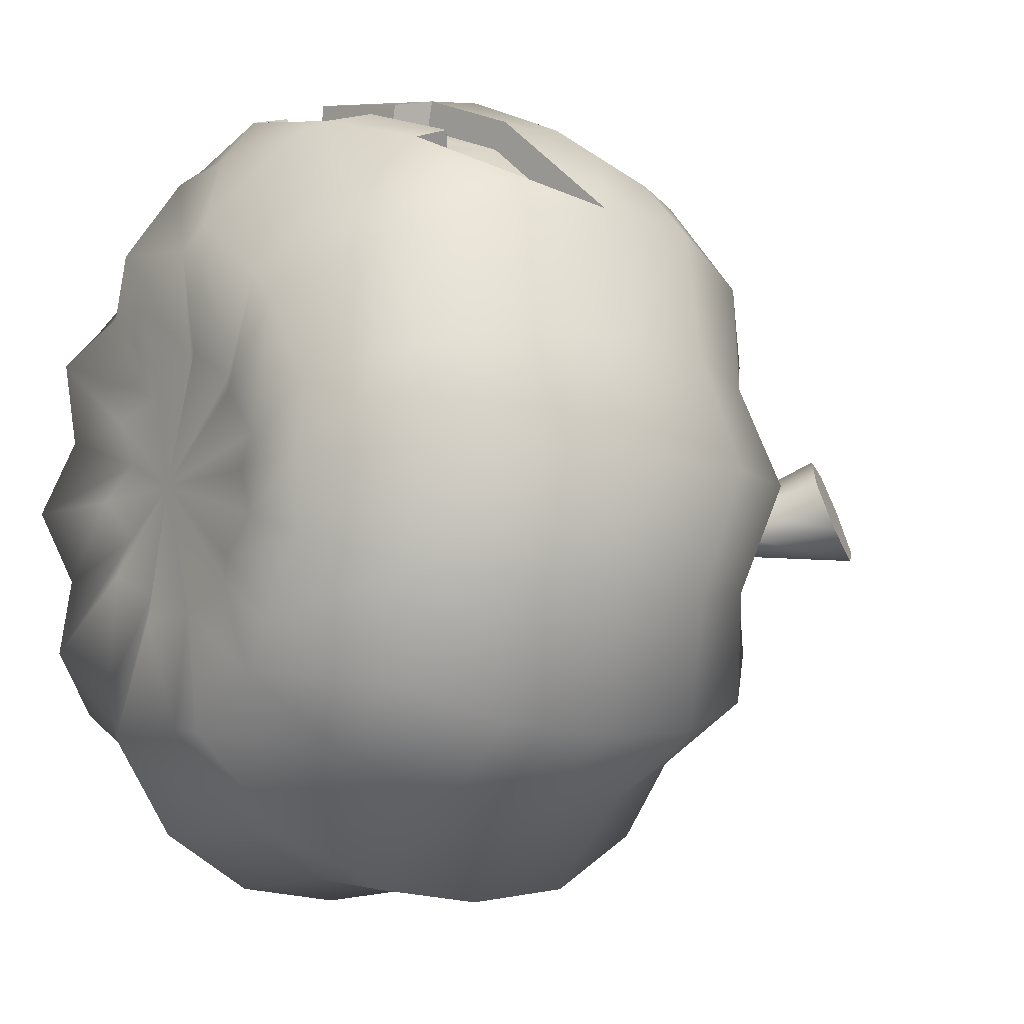
<metadata>
{"format":"obj","ext":"obj","renderer":"f3d","projection":"perspective","resolution":1024,"background":"white","views":[{"elev":-7.9,"azim":53.8,"up":"+Z"}]}
</metadata>
<code>
g meger3d_Char_sundries_C1_3
v 0.1286 -0.3748 -0.1037
v 0 -0.3793 -0.01027
v 0.1399 -0.3507 -0.05571
v 0.08644 -0.3507 -0.1292
v 0.04911 -0.3748 -0.1614
v 0 -0.3507 -0.1573
v 0.1589 -0.3748 -0.01027
v 0.1399 -0.3507 0.03518
v 0.1286 -0.3748 0.08315
v 0.08644 -0.3507 0.1087
v 0.04911 -0.3748 0.1409
v 0 -0.3507 0.1368
v 0.2669 -0.3648 -0.09697
v 0.2453 -0.3901 -0.1885
v 0.1649 -0.3648 -0.2373
v 0.09371 -0.3901 -0.2987
v 0 -0.3648 -0.2909
v 0 -0.3648 0.2703
v 0.09371 -0.3901 0.2781
v 0.1649 -0.3648 0.2167
v 0.2453 -0.3901 0.168
v 0.2669 -0.3648 0.07644
v 0.3032 -0.3901 -0.01027
v 0.369 -0.2804 -0.1302
v 0.3393 -0.2988 -0.2568
v 0.2281 -0.2804 -0.3242
v 0.1296 -0.2988 -0.4091
v 0 -0.2804 -0.3983
v 0 -0.3129 0.3884
v 0.1296 -0.2988 0.3886
v 0.2281 -0.2804 0.3037
v 0.3393 -0.2988 0.2362
v 0.369 -0.2804 0.1096
v 0.4194 -0.2988 -0.01027
v 0.4283 -0.1707 -0.1494
v 0.3937 -0.1802 -0.2963
v 0.2647 -0.1707 -0.3746
v 0.1504 -0.1802 -0.4731
v 0 -0.1707 -0.4606
v 0.2734 -0.2185 0.3709
v 0.3937 -0.1802 0.2758
v 0.4283 -0.1707 0.1289
v 0.4867 -0.1802 -0.01027
v 0.4421 -0.0521 -0.1539
v 0.4064 -0.0521 -0.3055
v 0.2732 -0.0521 -0.3863
v 0.1552 -0.0521 -0.488
v 0 -0.0521 -0.4751
v 0.4064 -0.0521 0.285
v 0.4421 -0.0521 0.1334
v 0.5023 -0.0521 -0.01027
v 0.4283 0.06644 -0.1494
v 0.3937 0.07601 -0.2963
v 0.2647 0.06644 -0.3746
v 0.1504 0.07601 -0.4731
v 0 0.06644 -0.4606
v 0.3937 0.07601 0.2758
v 0.4283 0.06644 0.1289
v 0.4867 0.07601 -0.01027
v 0.369 0.1762 -0.1302
v 0.3393 0.1946 -0.2568
v 0.2281 0.1762 -0.3242
v 0.1296 0.1946 -0.4091
v 0 0.1762 -0.3983
v 0.3393 0.1946 0.2362
v 0.369 0.1762 0.1096
v 0.4194 0.1946 -0.01027
v 0.2669 0.2606 -0.09697
v 0.2453 0.2858 -0.1885
v 0.1649 0.2606 -0.2373
v 0.09371 0.2858 -0.2987
v 0 0.2606 -0.2909
v 0.2453 0.2858 0.168
v 0.1649 0.2606 0.2167
v 0.2298 0.1947 0.3203
v 0.09371 0.2858 0.2781
v 0.1296 0.1946 0.3886
v 0 0.2606 0.2703
v 0 0.1762 0.3778
v 0.2669 0.2606 0.07644
v 0.3032 0.2858 -0.01027
v 0.1399 0.2465 -0.05571
v 0.1286 0.2706 -0.1037
v 0.04911 0.2706 -0.1614
v 0 0.2465 -0.1573
v 0 0.2465 0.1368
v 0.04911 0.2706 0.1409
v 0.08644 0.2465 0.1087
v 0.1286 0.2706 0.08315
v 0.1399 0.2465 0.03518
v 0.1589 0.2706 -0.01027
v 0.08644 0.2465 -0.1292
v -0.04911 -0.3748 -0.1614
v 0 -0.3793 -0.01027
v 0 -0.3507 -0.1573
v -0.08644 -0.3507 -0.1292
v -0.1286 -0.3748 -0.1037
v -0.1399 -0.3507 -0.05571
v -0.1589 -0.3748 -0.01027
v -0.1399 -0.3507 0.03518
v -0.1286 -0.3748 0.08315
v -0.08644 -0.3507 0.1087
v -0.04911 -0.3748 0.1409
v 0 -0.3507 0.1368
v 0 -0.3648 -0.2909
v -0.09371 -0.3901 -0.2987
v -0.1649 -0.3648 -0.2373
v -0.2453 -0.3901 -0.1885
v -0.2669 -0.3648 -0.09697
v -0.3032 -0.3901 -0.01027
v -0.2669 -0.3648 0.07644
v -0.2453 -0.3901 0.168
v -0.1649 -0.3648 0.2167
v -0.09371 -0.3901 0.2781
v 0 -0.3648 0.2703
v 0 -0.2804 -0.3983
v -0.1296 -0.2988 -0.4091
v -0.2281 -0.2804 -0.3242
v -0.3393 -0.2988 -0.2568
v -0.369 -0.2804 -0.1302
v -0.4194 -0.2988 -0.01027
v -0.369 -0.2804 0.1096
v -0.3393 -0.2988 0.2362
v -0.2281 -0.2804 0.3037
v -0.1296 -0.2988 0.3886
v 0 -0.3129 0.3884
v 0 -0.1707 -0.4606
v -0.1504 -0.1802 -0.4731
v -0.2647 -0.1707 -0.3746
v -0.3937 -0.1802 -0.2963
v -0.4283 -0.1707 -0.1494
v -0.4867 -0.1802 -0.01027
v -0.4283 -0.1707 0.1289
v -0.3937 -0.1802 0.2758
v -0.2744 -0.2113 0.3441
v 0 -0.0521 -0.4751
v -0.1552 -0.0521 -0.488
v -0.2732 -0.0521 -0.3863
v -0.4064 -0.0521 -0.3055
v -0.4421 -0.0521 -0.1539
v -0.5023 -0.0521 -0.01027
v -0.4421 -0.0521 0.1334
v -0.4064 -0.0521 0.285
v 0 0.06644 -0.4606
v -0.1504 0.07601 -0.4731
v -0.2647 0.06644 -0.3746
v -0.3937 0.07601 -0.2963
v -0.4283 0.06644 -0.1494
v -0.4867 0.07601 -0.01027
v -0.4283 0.06644 0.1289
v -0.3937 0.07601 0.2758
v 0 0.1762 -0.3983
v -0.1296 0.1946 -0.4091
v -0.2281 0.1762 -0.3242
v -0.3393 0.1946 -0.2568
v -0.369 0.1762 -0.1302
v -0.4194 0.1946 -0.01027
v -0.369 0.1762 0.1096
v -0.3393 0.1946 0.2362
v 0 0.2606 -0.2909
v -0.09371 0.2858 -0.2987
v -0.1649 0.2606 -0.2373
v -0.2453 0.2858 -0.1885
v -0.2669 0.2606 -0.09697
v -0.3032 0.2858 -0.01027
v -0.2669 0.2606 0.07644
v -0.2453 0.2858 0.168
v -0.2301 0.1918 0.3208
v -0.1649 0.2606 0.2167
v -0.1296 0.1946 0.3886
v -0.09371 0.2858 0.2781
v 0 0.1762 0.3778
v 0 0.2606 0.2703
v 0 0.2465 -0.1573
v -0.04911 0.2706 -0.1614
v -0.08644 0.2465 -0.1292
v -0.1286 0.2706 -0.1037
v -0.1399 0.2465 -0.05571
v -0.1589 0.2706 -0.01027
v -0.1399 0.2465 0.03518
v -0.1286 0.2706 0.08315
v -0.08644 0.2465 0.1087
v -0.04911 0.2706 0.1409
v 0 0.2465 0.1368
v -0.1862 0.1059 0.4032
v -0.241 0.1302 0.3647
v -0.1356 0.08668 0.4294
v 0 0.06644 0.4401
v -0.08948 0.06175 0.4445
v 0 -0.0521 0.488
v -0.1267 0.01939 0.4437
v -0.1552 -0.0521 0.4675
v -0.1525 -0.1199 0.459
v -0.2882 -0.0573 0.3917
v -0.2846 -0.1077 0.3867
v 0 -0.1201 0.4784
v -0.2405 0.00416 0.3994
v -0.269 0.04834 0.3689
v -0.291 0.09502 0.3468
v -0.1818 -0.01577 0.4387
v -0.2766 0.1398 0.3186
v 0 -0.1201 0.4784
v 0 -0.0521 0.488
v 0.1552 -0.0521 0.4675
v 0.1527 -0.1149 0.4596
v 0.2709 -0.0462 0.4075
v 0.2752 -0.09561 0.4086
v 0.1737 -0.02192 0.4552
v 0.1178 0.02811 0.4522
v 0 0.06644 0.4401
v 0.09549 0.06759 0.4382
v 0.2364 0.007862 0.4253
v 0.277 0.04353 0.3873
v 0.293 0.09863 0.358
v 0.1359 0.08475 0.4256
v 0.1805 0.1055 0.4126
v 0.2354 0.1294 0.3769
v 0.2821 0.1461 0.3399
v 0.1336 0.5745 -0.04315
v 0.1571 0.5247 -0.007014
v 0.1075 0.568 0.02396
v 0.08876 0.6189 -0.02441
v 0.05933 0.6208 0.03442
v 0.06392 0.5888 0.08002
v 0.09538 0.5436 0.09135
v 0.1392 0.5108 0.05476
v 0.1399 0.2465 -0.05571
v 0.06452 0.325 -0.03123
v 0.05932 0.3273 -0.05337
v 0.1286 0.2706 -0.1037
v 0.1589 0.2706 -0.01027
v 0.07332 0.3273 -0.01027
v 0.1399 0.2465 0.03518
v 0.06452 0.325 0.0107
v 0.1286 0.2706 0.08315
v 0.05932 0.3273 0.03283
v 0.08644 0.2465 0.1087
v 0.03988 0.325 0.04462
v 0.04911 0.2706 0.1409
v 0.02266 0.3273 0.05947
v 0 0.2465 0.1368
v 0 0.325 0.05758
v -0.04911 0.2706 0.1409
v -0.02266 0.3273 0.05947
v -0.08644 0.2465 0.1087
v -0.03988 0.325 0.04462
v -0.1286 0.2706 0.08315
v -0.05932 0.3273 0.03283
v -0.1399 0.2465 0.03518
v -0.06452 0.325 0.0107
v -0.1589 0.2706 -0.01027
v -0.07332 0.3273 -0.01027
v -0.1399 0.2465 -0.05571
v -0.06452 0.325 -0.03123
v -0.1286 0.2706 -0.1037
v -0.05932 0.3273 -0.05337
v -0.08644 0.2465 -0.1292
v -0.03988 0.325 -0.06516
v -0.04911 0.2706 -0.1614
v -0.02266 0.3273 -0.08
v 0 0.2465 -0.1573
v 0 0.325 -0.07811
v 0.04911 0.2706 -0.1614
v 0.02266 0.3273 -0.08
v 0.08644 0.2465 -0.1292
v 0.03988 0.325 -0.06516
v 0.1286 0.2706 -0.1037
v 0.05932 0.3273 -0.05337
v 0.01176 0.4022 -0.0428
v 0.03204 0.3936 -0.02012
v -0.01815 0.4116 -0.0388
v -0.03302 0.4139 -0.01101
v 0.01331 0.4916 -0.02845
v 0.04172 0.4743 -0.03575
v 0.08876 0.6189 -0.02441
v 0.1336 0.5745 -0.04315
v 0.0591 0.4561 -0.0136
v 0.1571 0.5247 -0.007014
v 0.05933 0.6208 0.03442
v -0.002786 0.4934 0.002678
v 0.06392 0.5888 0.08002
v 0.002703 0.4821 0.0288
v 0.09538 0.5436 0.09135
v 0.02397 0.465 0.0375
v 0.1392 0.5108 0.05476
v 0.05074 0.4519 0.02003
v 0.1571 0.5247 -0.007014
v 0.0591 0.4561 -0.0136
v -0.02517 0.4092 0.01422
v -0.001733 0.4007 0.02461
v 0.02564 0.3929 0.01083
v 0.03204 0.3936 -0.02012
v -0.1401 -0.2644 0.4127
v 0 -0.2705 0.4423
v 0 -0.2705 0.4423
v 0.1439 -0.2577 0.4129
v 0.1527 -0.1149 0.4596
v 0.1462 -0.1636 0.4484
v 0.004276 -0.1746 0.4792
v 0 -0.1201 0.4784
v -0.1525 -0.1199 0.459
v -0.1525 -0.1576 0.459
v -0.2846 -0.1451 0.3867
v -0.2846 -0.1077 0.3867
v -0.1401 -0.2644 0.4127
v -0.1428 -0.2178 0.4273
v -0.00586 -0.2201 0.4571
v 0 -0.2705 0.4423
v 0.1439 -0.2577 0.4129
v 0.1458 -0.1973 0.4312
v 0.2779 -0.1808 0.3839
v 0.2734 -0.2185 0.3709
v 0 -0.1201 0.4784
v 5.743e-05 -0.1182 0.4436
v -0.1418 -0.1175 0.4262
v -0.1525 -0.1199 0.459
v 0.2752 -0.09561 0.4086
v 0.2565 -0.09599 0.3794
v 0.1436 -0.1143 0.4259
v 0.1527 -0.1149 0.4596
v 0.4064 -0.0521 0.285
v 0.3833 -0.05136 0.2586
v -0.2846 -0.1077 0.3867
v -0.2644 -0.1056 0.3583
v -0.3855 -0.04801 0.2571
v -0.4064 -0.0521 0.285
v -0.4064 -0.0521 0.285
v -0.3855 -0.04801 0.2571
v -0.2559 -0.198 0.3194
v -0.2744 -0.2113 0.3441
v -0.127 -0.2477 0.3866
v -0.1401 -0.2644 0.4127
v 0 -0.2705 0.4423
v 9.414e-05 -0.2531 0.4136
v 0.1338 -0.2407 0.3849
v 0.1439 -0.2577 0.4129
v 0.2734 -0.2185 0.3709
v 0.2558 -0.2104 0.3422
v 0.3833 -0.05136 0.2586
v 0.4064 -0.0521 0.285
v 0.004276 -0.1746 0.4792
v -2.605e-05 -0.1755 0.4442
v 5.743e-05 -0.1182 0.4436
v 0 -0.1201 0.4784
v 0.1527 -0.1149 0.4596
v 0.1436 -0.1143 0.4259
v 0.1388 -0.1632 0.4162
v 0.1462 -0.1636 0.4484
v 0.1462 -0.1636 0.4484
v 0.1388 -0.1632 0.4162
v -2.605e-05 -0.1755 0.4442
v 0.004276 -0.1746 0.4792
v -0.2846 -0.1451 0.3867
v -0.2677 -0.1451 0.3558
v -0.2644 -0.1056 0.3583
v -0.2846 -0.1077 0.3867
v -0.1525 -0.1199 0.459
v -0.1418 -0.1175 0.4262
v -0.1356 -0.1576 0.4281
v -0.1525 -0.1576 0.459
v -0.1525 -0.1576 0.459
v -0.1356 -0.1576 0.4281
v -0.2677 -0.1451 0.3558
v -0.2846 -0.1451 0.3867
v -0.1401 -0.2644 0.4127
v -0.127 -0.2477 0.3866
v -0.1355 -0.2071 0.3945
v -0.1428 -0.2178 0.4273
v -0.00586 -0.2201 0.4571
v 0.001482 -0.2096 0.4242
v 9.414e-05 -0.2531 0.4136
v 0 -0.2705 0.4423
v -0.1428 -0.2178 0.4273
v -0.1355 -0.2071 0.3945
v 0.001482 -0.2096 0.4242
v -0.00586 -0.2201 0.4571
v 0.1439 -0.2577 0.4129
v 0.1338 -0.2407 0.3849
v 0.1331 -0.187 0.4
v 0.1458 -0.1973 0.4312
v 0.2779 -0.1808 0.3839
v 0.2652 -0.1694 0.3531
v 0.2558 -0.2104 0.3422
v 0.2734 -0.2185 0.3709
v 0.1458 -0.1973 0.4312
v 0.1331 -0.187 0.4
v 0.2652 -0.1694 0.3531
v 0.2779 -0.1808 0.3839
v 0.09549 0.06759 0.4382
v 0.09403 0.05238 0.4066
v 0.1144 0.01785 0.4188
v 0.1178 0.02811 0.4522
v 0.1635 -0.02629 0.4223
v 0.1737 -0.02192 0.4552
v 0.2178 0.005815 0.3958
v 0.2364 0.007862 0.4253
v 0.254 0.03853 0.3611
v 0.277 0.04353 0.3873
v 0.2694 0.08845 0.3342
v 0.293 0.09863 0.358
v 0.1359 0.08475 0.4256
v 0.1335 0.06886 0.3944
v 0.1805 0.1055 0.4126
v 0.1735 0.08988 0.3822
v 0.2354 0.1294 0.3769
v 0.2244 0.1092 0.3505
v 0.265 0.1277 0.3165
v 0.2821 0.1461 0.3399
v -0.291 0.09502 0.3468
v -0.2719 0.08303 0.3211
v -0.2489 0.04293 0.3404
v -0.269 0.04834 0.3689
v -0.2224 -0.004199 0.3705
v -0.2405 0.00416 0.3994
v -0.1687 -0.0261 0.4079
v -0.1818 -0.01577 0.4387
v -0.1181 0.01107 0.4107
v -0.1267 0.01939 0.4437
v -0.08572 0.04992 0.4123
v -0.08948 0.06175 0.4445
v -0.2766 0.1398 0.3186
v -0.2565 0.121 0.2968
v -0.241 0.1302 0.3647
v -0.2233 0.1133 0.34
v -0.1862 0.1059 0.4032
v -0.1751 0.08962 0.374
v -0.1309 0.06951 0.3994
v -0.1356 0.08668 0.4294
v 0.09403 0.05238 0.4066
v 0.191 0.05723 0.3782
v 0.1144 0.01785 0.4188
v 0.1635 -0.02629 0.4223
v 0.2178 0.005815 0.3958
v 0.254 0.03853 0.3611
v 0.2694 0.08845 0.3342
v 0.1335 0.06886 0.3944
v 0.1735 0.08988 0.3822
v 0.2244 0.1092 0.3505
v 0.265 0.1277 0.3165
v -0.2719 0.08303 0.3211
v -0.1902 0.05501 0.3673
v -0.2489 0.04293 0.3404
v -0.2224 -0.004199 0.3705
v -0.1687 -0.0261 0.4079
v -0.1181 0.01107 0.4107
v -0.08572 0.04992 0.4123
v -0.2565 0.121 0.2968
v -0.2233 0.1133 0.34
v -0.1751 0.08962 0.374
v -0.1309 0.06951 0.3994
v 0.2652 -0.1694 0.3531
v 0.3833 -0.05136 0.2586
v 0.2558 -0.2104 0.3422
v 0.2565 -0.09599 0.3794
v 0.1331 -0.187 0.4
v 0.1388 -0.1632 0.4162
v 0.1436 -0.1143 0.4259
v -2.605e-05 -0.1755 0.4442
v 0.001482 -0.2096 0.4242
v 9.414e-05 -0.2531 0.4136
v 0.1338 -0.2407 0.3849
v -0.1355 -0.2071 0.3945
v -0.1356 -0.1576 0.4281
v -0.1418 -0.1175 0.4262
v 5.743e-05 -0.1182 0.4436
v -0.2677 -0.1451 0.3558
v -0.2559 -0.198 0.3194
v -0.127 -0.2477 0.3866
v -0.3855 -0.04801 0.2571
v -0.2644 -0.1056 0.3583
g meger3d_Char_sundries_C1_3_0
f 3 2 1
f 1 2 4
f 4 2 5
f 5 2 6
f 7 2 3
f 8 2 7
f 9 2 8
f 10 2 9
f 11 2 10
f 12 2 11
f 13 3 1
f 14 13 1
f 14 1 4
f 15 14 4
f 15 4 5
f 16 15 5
f 16 5 6
f 17 16 6
f 18 12 11
f 19 18 11
f 19 11 10
f 20 19 10
f 20 10 9
f 21 20 9
f 21 9 8
f 22 21 8
f 22 8 7
f 23 22 7
f 13 23 3
f 23 7 3
f 24 13 14
f 25 24 14
f 25 14 15
f 26 25 15
f 26 15 16
f 27 26 16
f 27 16 17
f 28 27 17
f 29 18 19
f 30 29 19
f 30 19 20
f 31 30 20
f 31 20 21
f 32 31 21
f 32 21 22
f 33 32 22
f 33 22 23
f 34 33 23
f 34 23 13
f 24 34 13
f 35 24 25
f 36 35 25
f 36 25 26
f 37 36 26
f 37 26 27
f 38 37 27
f 38 27 28
f 39 38 28
f 40 31 32
f 41 40 32
f 41 32 33
f 42 41 33
f 42 33 34
f 43 42 34
f 43 34 24
f 35 43 24
f 44 35 36
f 45 44 36
f 45 36 37
f 46 45 37
f 46 37 38
f 47 46 38
f 47 38 39
f 48 47 39
f 49 41 42
f 49 40 41
f 50 49 42
f 50 42 43
f 51 50 43
f 51 43 35
f 44 51 35
f 52 44 45
f 53 52 45
f 53 45 46
f 54 53 46
f 54 46 47
f 55 54 47
f 55 47 48
f 56 55 48
f 57 49 50
f 58 57 50
f 58 50 51
f 59 58 51
f 59 51 44
f 52 59 44
f 60 52 53
f 61 60 53
f 61 53 54
f 62 61 54
f 62 54 55
f 63 62 55
f 63 55 56
f 64 63 56
f 65 57 58
f 66 65 58
f 66 58 59
f 67 66 59
f 67 59 52
f 60 67 52
f 68 60 61
f 69 68 61
f 69 61 62
f 70 69 62
f 70 62 63
f 71 70 63
f 71 63 64
f 72 71 64
f 73 65 66
f 73 74 65
f 74 75 65
f 74 76 75
f 76 77 75
f 76 78 77
f 78 79 77
f 80 73 66
f 80 66 67
f 81 80 67
f 81 67 60
f 68 81 60
f 82 68 69
f 83 82 69
f 83 69 70
f 84 71 72
f 85 84 72
f 86 78 76
f 87 86 76
f 87 76 74
f 88 87 74
f 88 74 73
f 89 88 73
f 89 73 80
f 90 89 80
f 90 80 81
f 91 90 81
f 91 81 68
f 82 91 68
f 92 83 70
f 92 70 71
f 84 92 71
f 95 94 93
f 93 94 96
f 96 94 97
f 97 94 98
f 98 94 99
f 99 94 100
f 100 94 101
f 101 94 102
f 102 94 103
f 103 94 104
f 105 95 93
f 106 105 93
f 106 93 96
f 107 106 96
f 107 96 97
f 108 107 97
f 108 97 98
f 109 108 98
f 109 98 99
f 110 109 99
f 110 99 100
f 111 110 100
f 111 100 101
f 112 111 101
f 112 101 102
f 113 112 102
f 113 102 103
f 114 113 103
f 114 103 104
f 115 114 104
f 116 105 106
f 117 116 106
f 117 106 107
f 118 117 107
f 118 107 108
f 119 118 108
f 119 108 109
f 120 119 109
f 120 109 110
f 121 120 110
f 121 110 111
f 122 121 111
f 122 111 112
f 123 122 112
f 123 112 113
f 124 123 113
f 124 113 114
f 125 124 114
f 125 114 115
f 126 125 115
f 127 116 117
f 128 127 117
f 128 117 118
f 129 128 118
f 129 118 119
f 130 129 119
f 130 119 120
f 131 130 120
f 131 120 121
f 132 131 121
f 132 121 122
f 133 132 122
f 133 122 123
f 134 133 123
f 134 123 124
f 135 134 124
f 135 124 125
f 136 127 128
f 137 136 128
f 137 128 129
f 138 137 129
f 138 129 130
f 139 138 130
f 139 130 131
f 140 139 131
f 140 131 132
f 141 140 132
f 141 132 133
f 142 141 133
f 142 133 134
f 143 142 134
f 143 134 135
f 144 136 137
f 145 144 137
f 145 137 138
f 146 145 138
f 146 138 139
f 147 146 139
f 147 139 140
f 148 147 140
f 148 140 141
f 149 148 141
f 149 141 142
f 150 149 142
f 150 142 143
f 151 150 143
f 152 144 145
f 153 152 145
f 153 145 146
f 154 153 146
f 154 146 147
f 155 154 147
f 155 147 148
f 156 155 148
f 156 148 149
f 157 156 149
f 157 149 150
f 158 157 150
f 158 150 151
f 159 158 151
f 160 152 153
f 161 160 153
f 161 153 154
f 162 161 154
f 162 154 155
f 163 162 155
f 163 155 156
f 164 163 156
f 164 156 157
f 165 164 157
f 165 157 158
f 166 165 158
f 166 158 159
f 167 166 159
f 167 159 168
f 169 167 168
f 169 168 170
f 171 169 170
f 171 170 172
f 173 171 172
f 174 160 161
f 175 174 161
f 175 161 162
f 176 175 162
f 176 162 163
f 177 176 163
f 177 163 164
f 178 177 164
f 178 164 165
f 179 178 165
f 179 165 166
f 180 179 166
f 180 166 167
f 181 180 167
f 181 167 169
f 182 181 169
f 182 169 171
f 183 182 171
f 183 171 173
f 184 183 173
f 170 185 172
f 186 185 170
f 185 187 172
f 172 187 188
f 187 189 188
f 188 189 190
f 189 191 190
f 190 191 192
f 190 192 193
f 192 194 193
f 194 195 193
f 195 194 143
f 196 190 193
f 194 197 143
f 197 198 143
f 143 198 151
f 198 199 151
f 200 197 194
f 192 200 194
f 191 200 192
f 151 199 159
f 199 201 159
f 159 201 168
f 201 186 168
f 168 186 170
f 204 203 202
f 205 204 202
f 206 204 205
f 207 206 205
f 49 206 207
f 204 208 203
f 208 209 203
f 203 209 210
f 209 211 210
f 212 208 204
f 206 212 204
f 213 212 206
f 49 213 206
f 214 213 49
f 57 214 49
f 210 211 79
f 211 215 79
f 79 215 77
f 215 216 77
f 77 216 75
f 216 217 75
f 218 214 57
f 65 218 57
f 217 218 65
f 75 217 65
f 221 220 219
f 221 219 222
f 221 222 223
f 221 223 224
f 221 224 225
f 221 225 226
f 221 226 220
f 229 228 227
f 230 229 227
f 227 228 231
f 228 232 231
f 231 232 233
f 232 234 233
f 233 234 235
f 234 236 235
f 235 236 237
f 236 238 237
f 237 238 239
f 238 240 239
f 239 240 241
f 240 242 241
f 241 242 243
f 242 244 243
f 243 244 245
f 244 246 245
f 245 246 247
f 246 248 247
f 247 248 249
f 248 250 249
f 249 250 251
f 250 252 251
f 251 252 253
f 252 254 253
f 253 254 255
f 254 256 255
f 255 256 257
f 256 258 257
f 257 258 259
f 258 260 259
f 259 260 261
f 260 262 261
f 261 262 263
f 262 264 263
f 263 264 265
f 264 266 265
f 265 266 267
f 266 268 267
f 266 269 268
f 264 269 266
f 262 269 264
f 269 270 268
f 271 269 262
f 260 271 262
f 258 271 260
f 256 271 258
f 272 271 256
f 271 273 269
f 273 274 269
f 269 274 270
f 273 275 274
f 275 276 274
f 274 276 277
f 274 277 270
f 276 278 277
f 279 275 273
f 280 279 273
f 280 273 271
f 272 280 271
f 281 279 280
f 282 281 280
f 282 280 272
f 283 281 282
f 284 283 282
f 285 283 284
f 286 285 284
f 287 285 286
f 288 287 286
f 284 282 289
f 289 282 272
f 289 272 250
f 250 272 252
f 252 272 254
f 254 272 256
f 248 289 250
f 246 289 248
f 290 289 246
f 290 284 289
f 286 284 290
f 244 290 246
f 242 290 244
f 240 290 242
f 291 290 240
f 291 286 290
f 288 286 291
f 238 291 240
f 236 291 238
f 234 291 236
f 292 291 234
f 232 292 234
f 228 292 232
f 229 292 228
f 292 288 291
f 293 135 125
f 293 125 126
f 294 293 126
f 295 29 30
f 296 295 30
f 296 30 31
f 40 296 31
f 299 298 297
f 300 299 297
f 303 302 301
f 304 303 301
f 307 306 305
f 308 307 305
f 311 310 309
f 312 311 309
f 315 314 313
f 316 315 313
f 319 318 317
f 320 319 317
f 317 318 321
f 318 322 321
f 325 324 323
f 326 325 323
f 329 328 327
f 330 329 327
f 331 329 330
f 332 331 330
f 335 334 333
f 336 335 333
f 339 338 337
f 340 339 337
f 343 342 341
f 344 343 341
f 347 346 345
f 348 347 345
f 351 350 349
f 352 351 349
f 355 354 353
f 356 355 353
f 359 358 357
f 360 359 357
f 363 362 361
f 364 363 361
f 367 366 365
f 368 367 365
f 371 370 369
f 372 371 369
f 375 374 373
f 376 375 373
f 379 378 377
f 380 379 377
f 383 382 381
f 384 383 381
f 387 386 385
f 388 387 385
f 391 390 389
f 392 391 389
f 393 391 392
f 394 393 392
f 395 393 394
f 396 395 394
f 397 395 396
f 398 397 396
f 399 397 398
f 400 399 398
f 389 390 401
f 390 402 401
f 401 402 403
f 402 404 403
f 403 404 405
f 404 406 405
f 407 399 400
f 408 407 400
f 406 407 408
f 405 406 408
f 411 410 409
f 412 411 409
f 413 411 412
f 414 413 412
f 415 413 414
f 416 415 414
f 417 415 416
f 418 417 416
f 419 417 418
f 420 419 418
f 409 410 421
f 410 422 421
f 421 422 423
f 422 424 423
f 423 424 425
f 424 426 425
f 427 419 420
f 428 427 420
f 426 427 428
f 425 426 428
f 431 430 429
f 432 430 431
f 433 430 432
f 434 430 433
f 435 430 434
f 429 430 436
f 436 430 437
f 437 430 438
f 439 430 435
f 438 430 439
f 442 441 440
f 443 441 442
f 444 441 443
f 445 441 444
f 446 441 445
f 440 441 447
f 447 441 448
f 448 441 449
f 450 441 446
f 449 441 450
f 453 452 451
f 452 454 451
f 451 454 455
f 456 455 454
f 457 456 454
f 458 455 456
f 458 459 455
f 460 455 459
f 461 455 460
f 459 458 462
f 463 462 458
f 463 458 464
f 465 464 458
f 466 462 463
f 466 467 462
f 468 462 467
f 466 469 467
f 466 470 469

</code>
